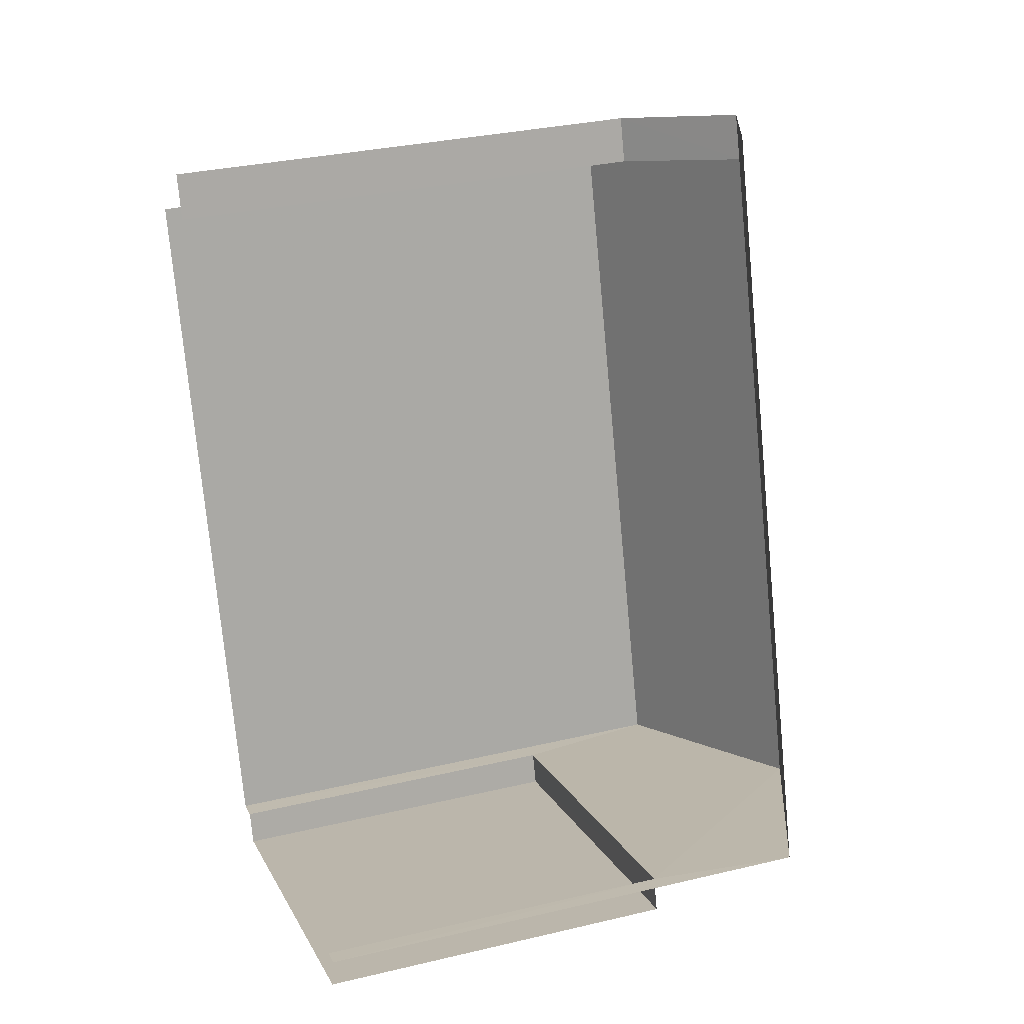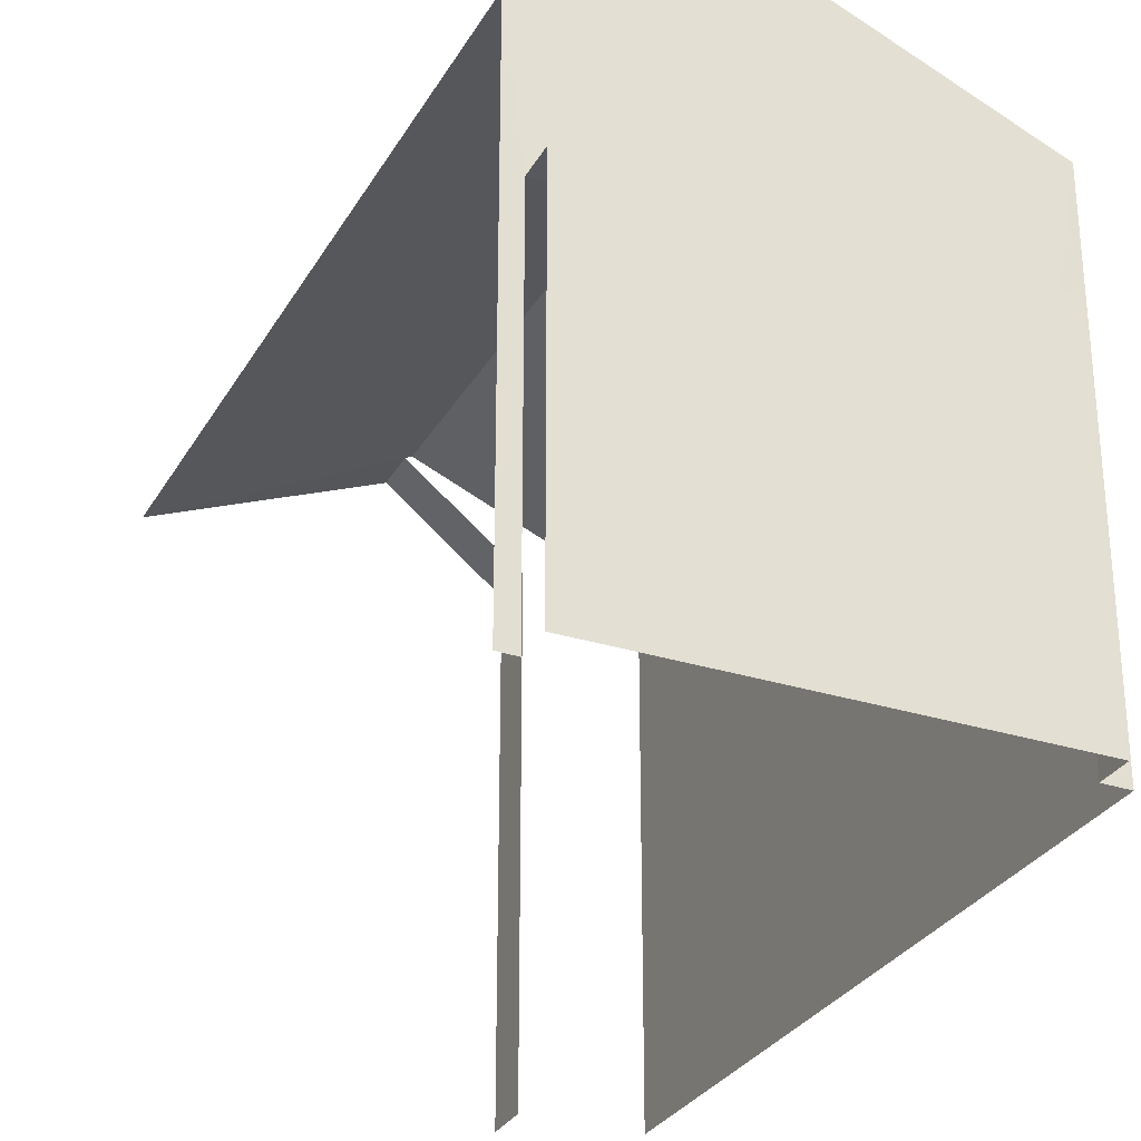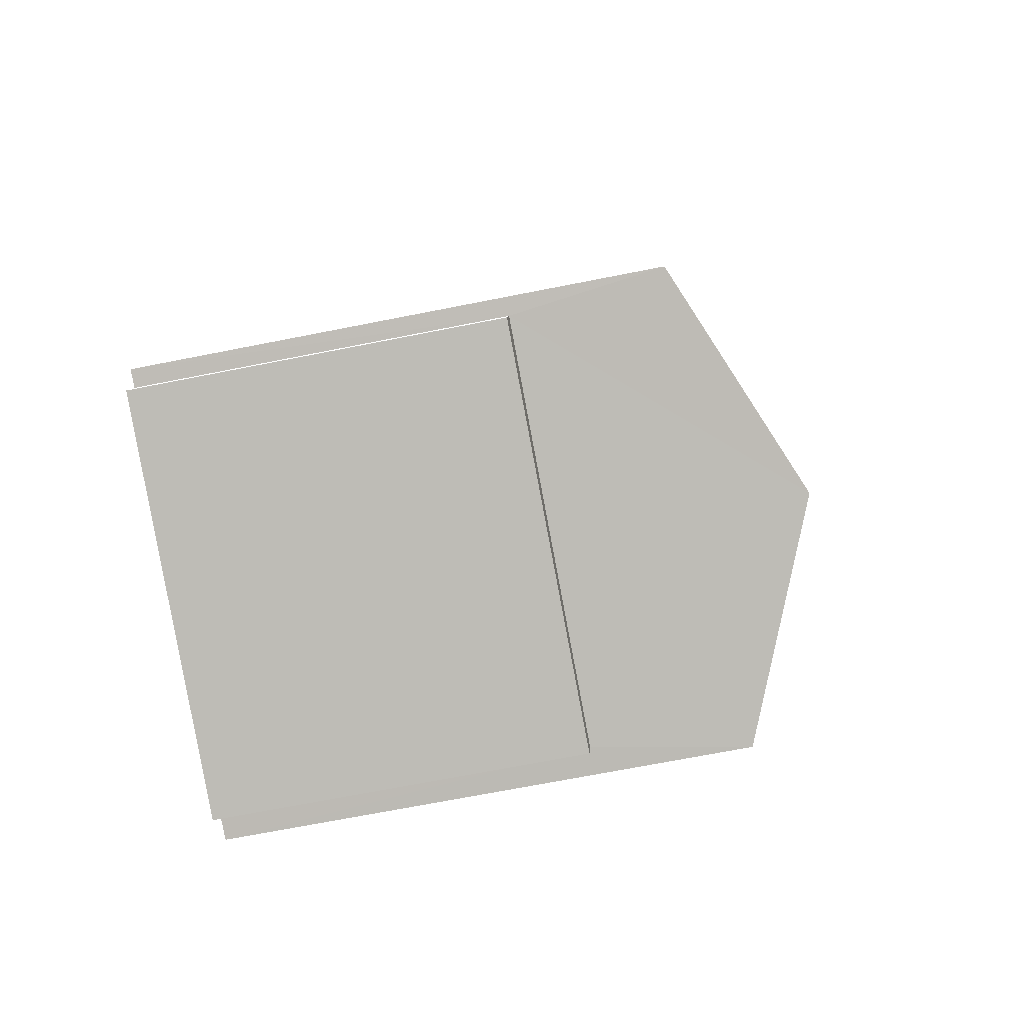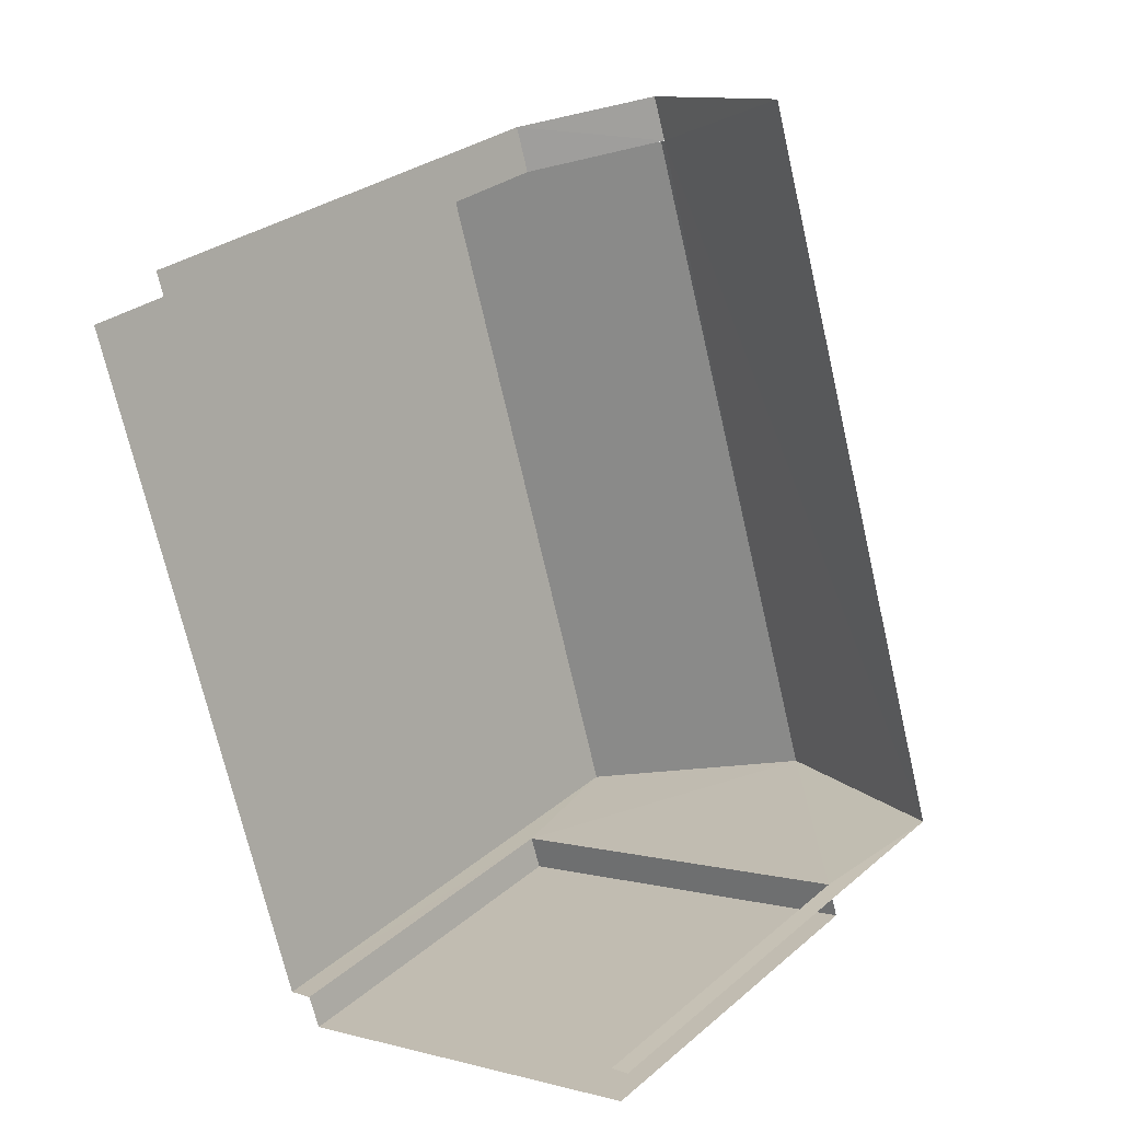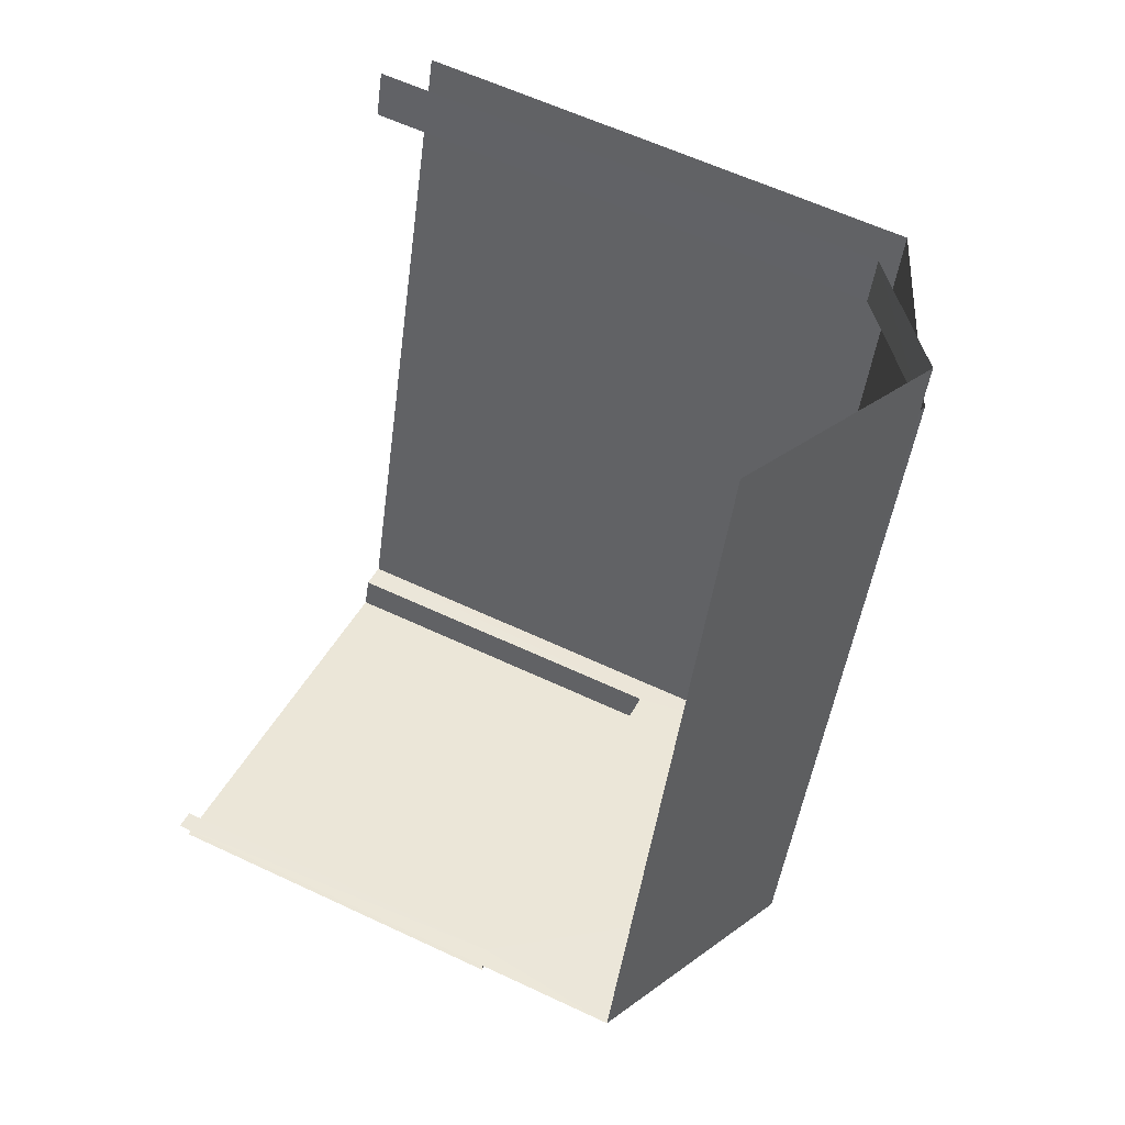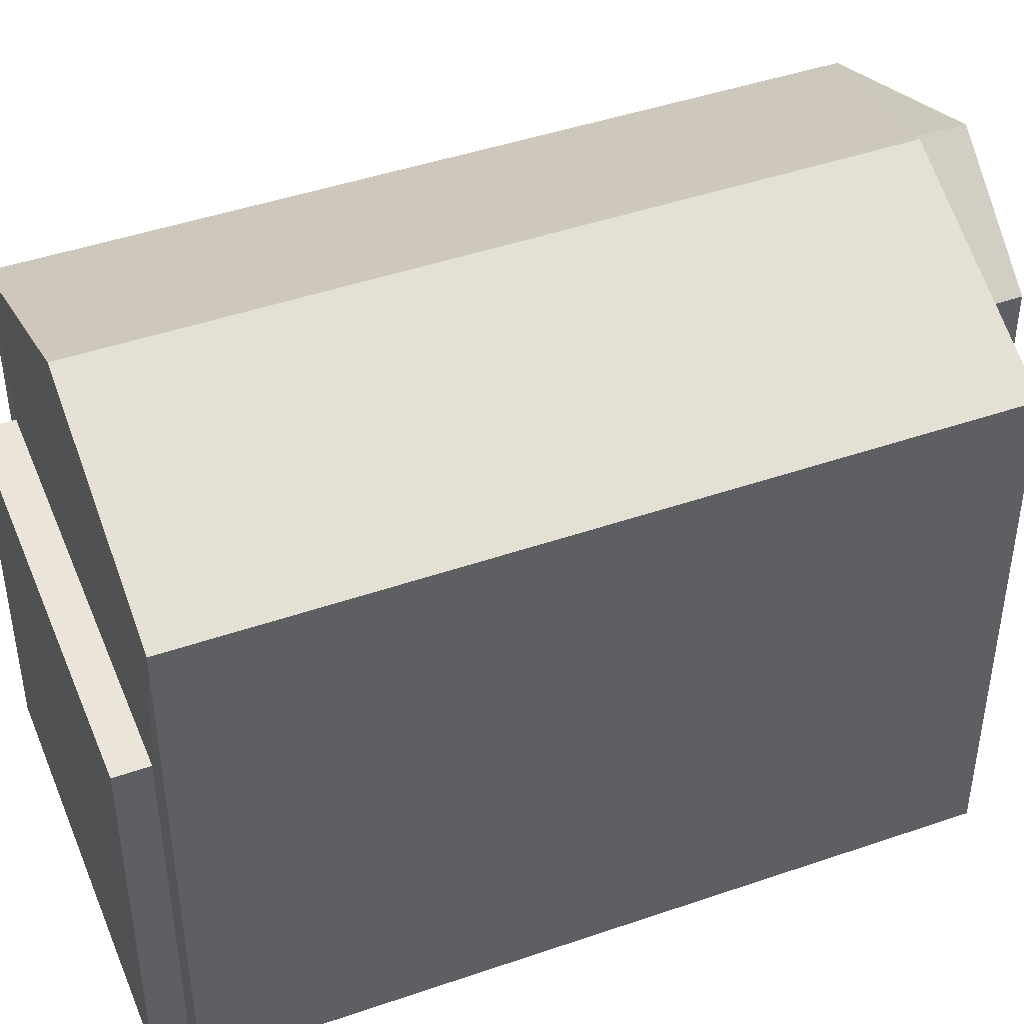
<metadata>
{"format":"obj","ext":"obj","renderer":"f3d","projection":"perspective","resolution":1024,"background":"white","views":[{"elev":31.2,"azim":-108.7,"up":"+Y"},{"elev":-29.7,"azim":-41.8,"up":"+Z"},{"elev":-68.7,"azim":-78.8,"up":"+Y"},{"elev":29.1,"azim":-140.9,"up":"+Y"},{"elev":60.2,"azim":-64.2,"up":"+Y"},{"elev":45.1,"azim":51.4,"up":"+Z"}]}
</metadata>
<code>
v -2.247e+05 -1.278e+05 14.39
v -2.247e+05 -1.278e+05 14.39
v -2.247e+05 -1.277e+05 14.39
v -2.247e+05 -1.277e+05 14.39
v -2.247e+05 -1.277e+05 14.39
v -2.247e+05 -1.277e+05 14.39
v -2.247e+05 -1.278e+05 14.39
v -2.247e+05 -1.278e+05 14.39
v -2.247e+05 -1.278e+05 14.39
v -2.247e+05 -1.278e+05 14.39
v -2.247e+05 -1.277e+05 22.39
v -2.247e+05 -1.277e+05 21.17
v -2.247e+05 -1.277e+05 22.39
v -2.247e+05 -1.277e+05 21.17
v -2.247e+05 -1.278e+05 19.17
v -2.247e+05 -1.278e+05 19.17
v -2.247e+05 -1.278e+05 19.17
v -2.247e+05 -1.278e+05 19.17
v -2.247e+05 -1.277e+05 22.42
v -2.247e+05 -1.278e+05 21.17
v -2.247e+05 -1.277e+05 21.17
v -2.247e+05 -1.278e+05 22.42
v -2.247e+05 -1.278e+05 21.17
v -2.247e+05 -1.277e+05 21.17
f 1 2 3
f 3 2 4
f 5 6 4
f 7 2 8
f 7 8 9
f 10 5 7
f 4 2 7
f 5 4 7
f 6 5 12
f 12 24 13
f 12 5 24
f 15 9 16
f 15 7 9
f 3 4 21
f 21 14 19
f 19 14 11
f 4 14 21
f 24 5 10
f 23 24 10
f 11 12 13
f 11 14 12
f 15 16 17
f 18 15 17
f 19 20 21
f 19 22 20
f 22 11 23
f 23 11 24
f 22 19 11
f 24 11 13
f 17 9 8
f 17 16 9
f 4 6 12
f 14 4 12
f 18 17 8
f 2 18 8
f 2 1 18
f 10 7 15
f 22 15 18
f 23 10 15
f 18 1 20
f 23 15 22
f 22 18 20
f 20 1 3
f 21 20 3

</code>
